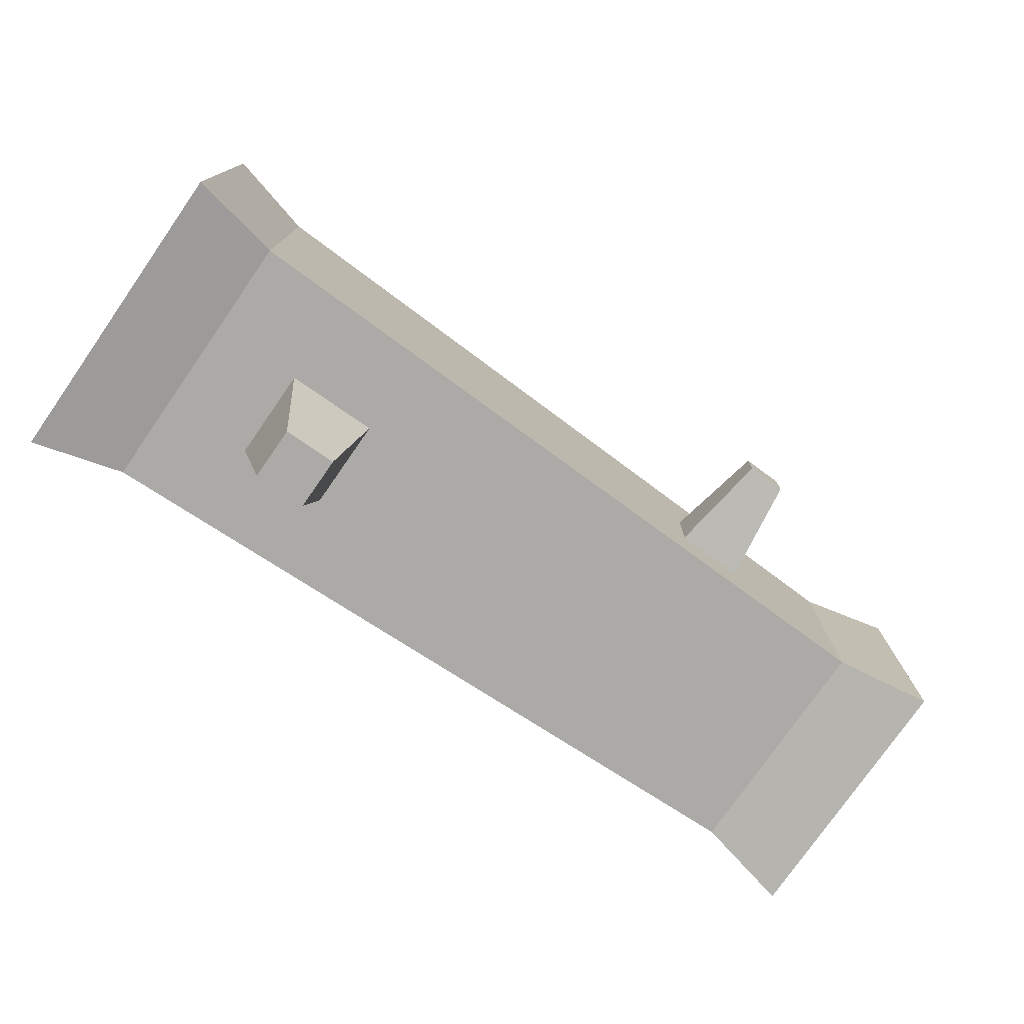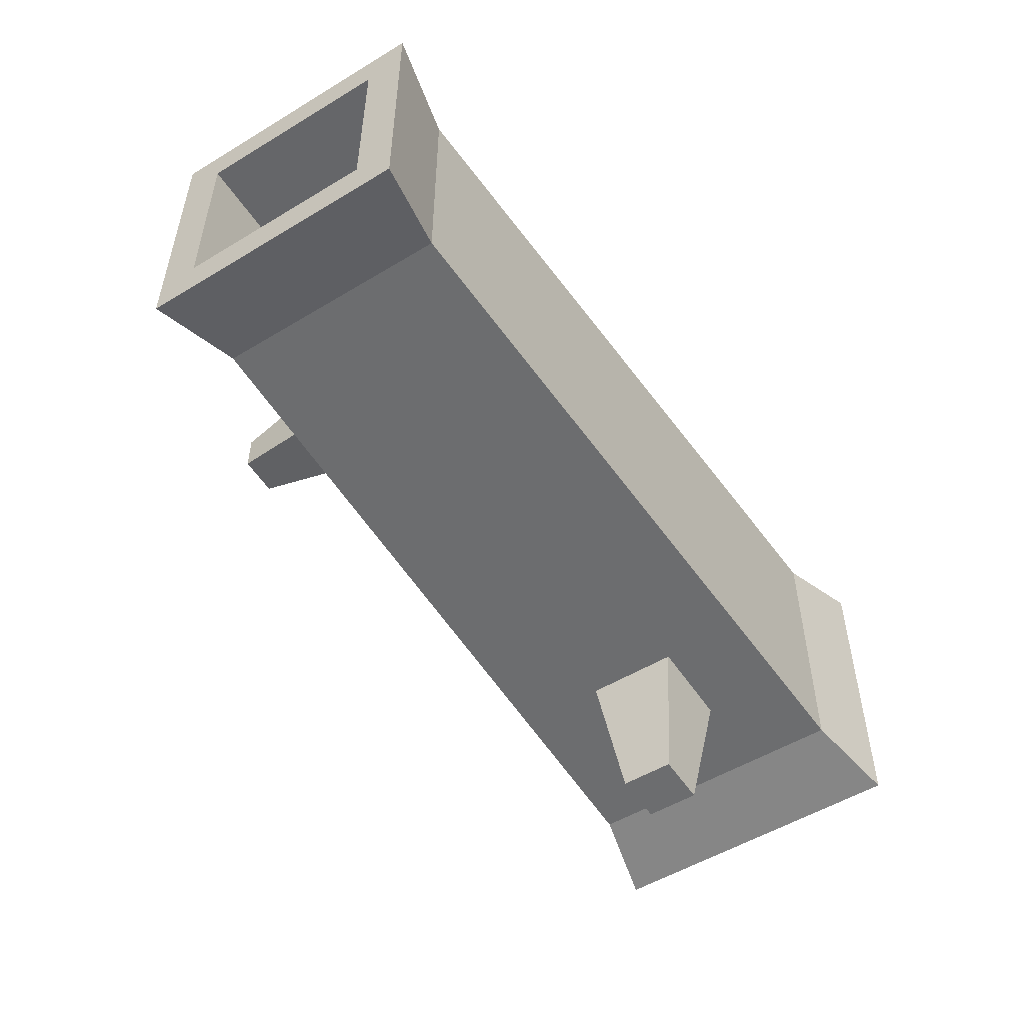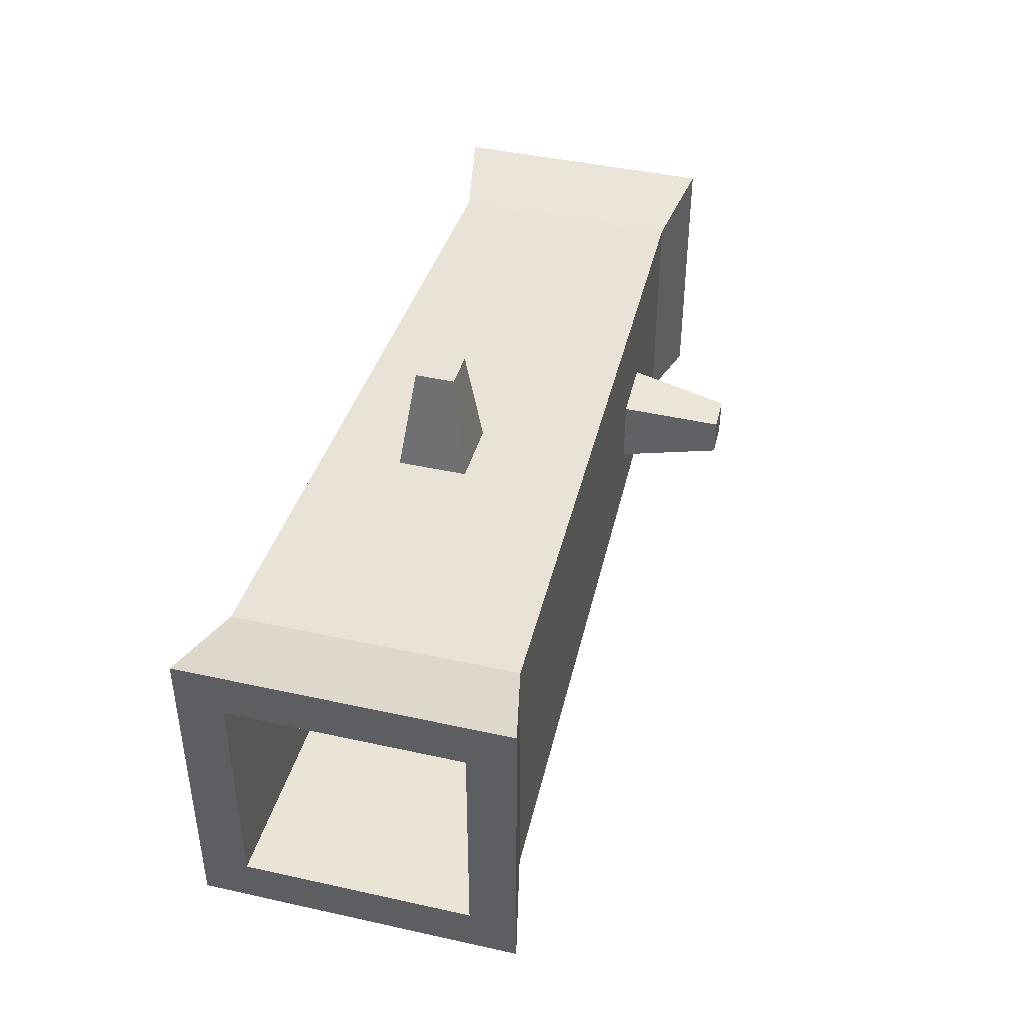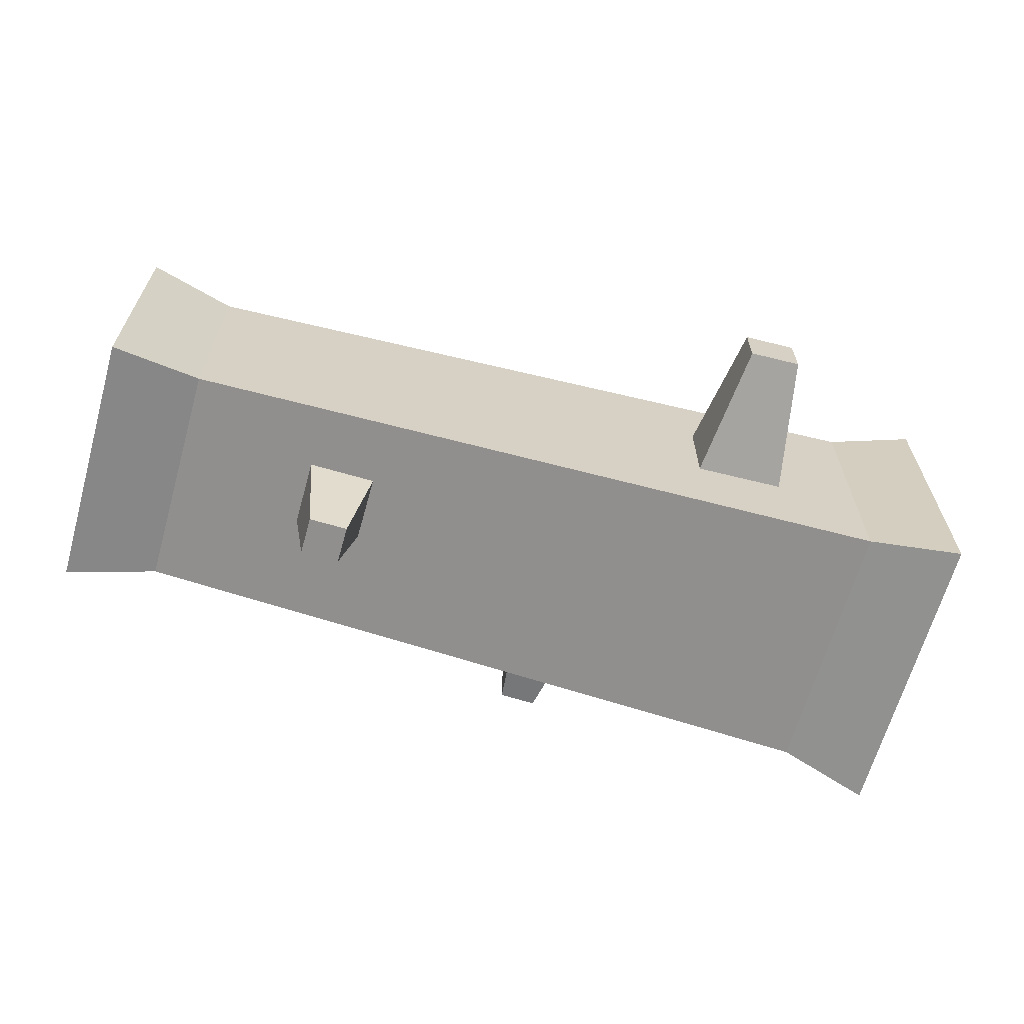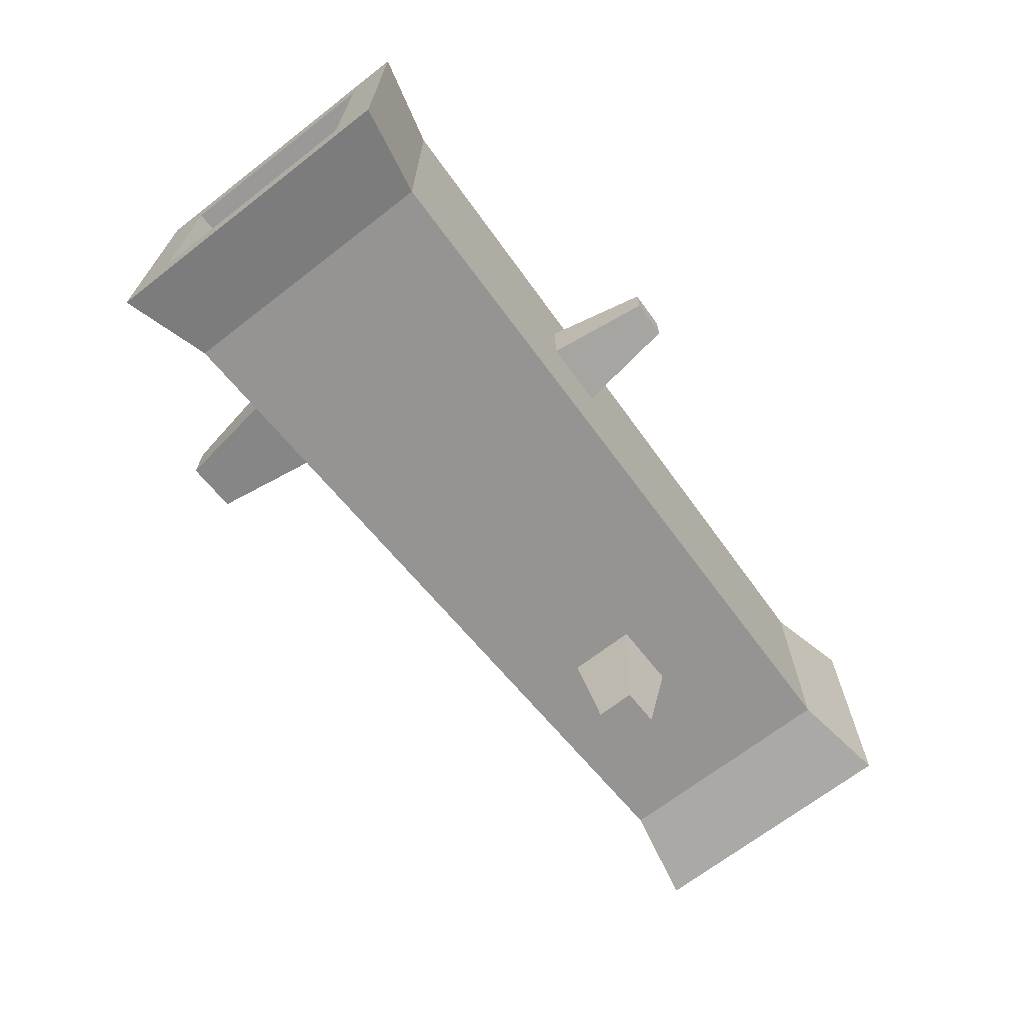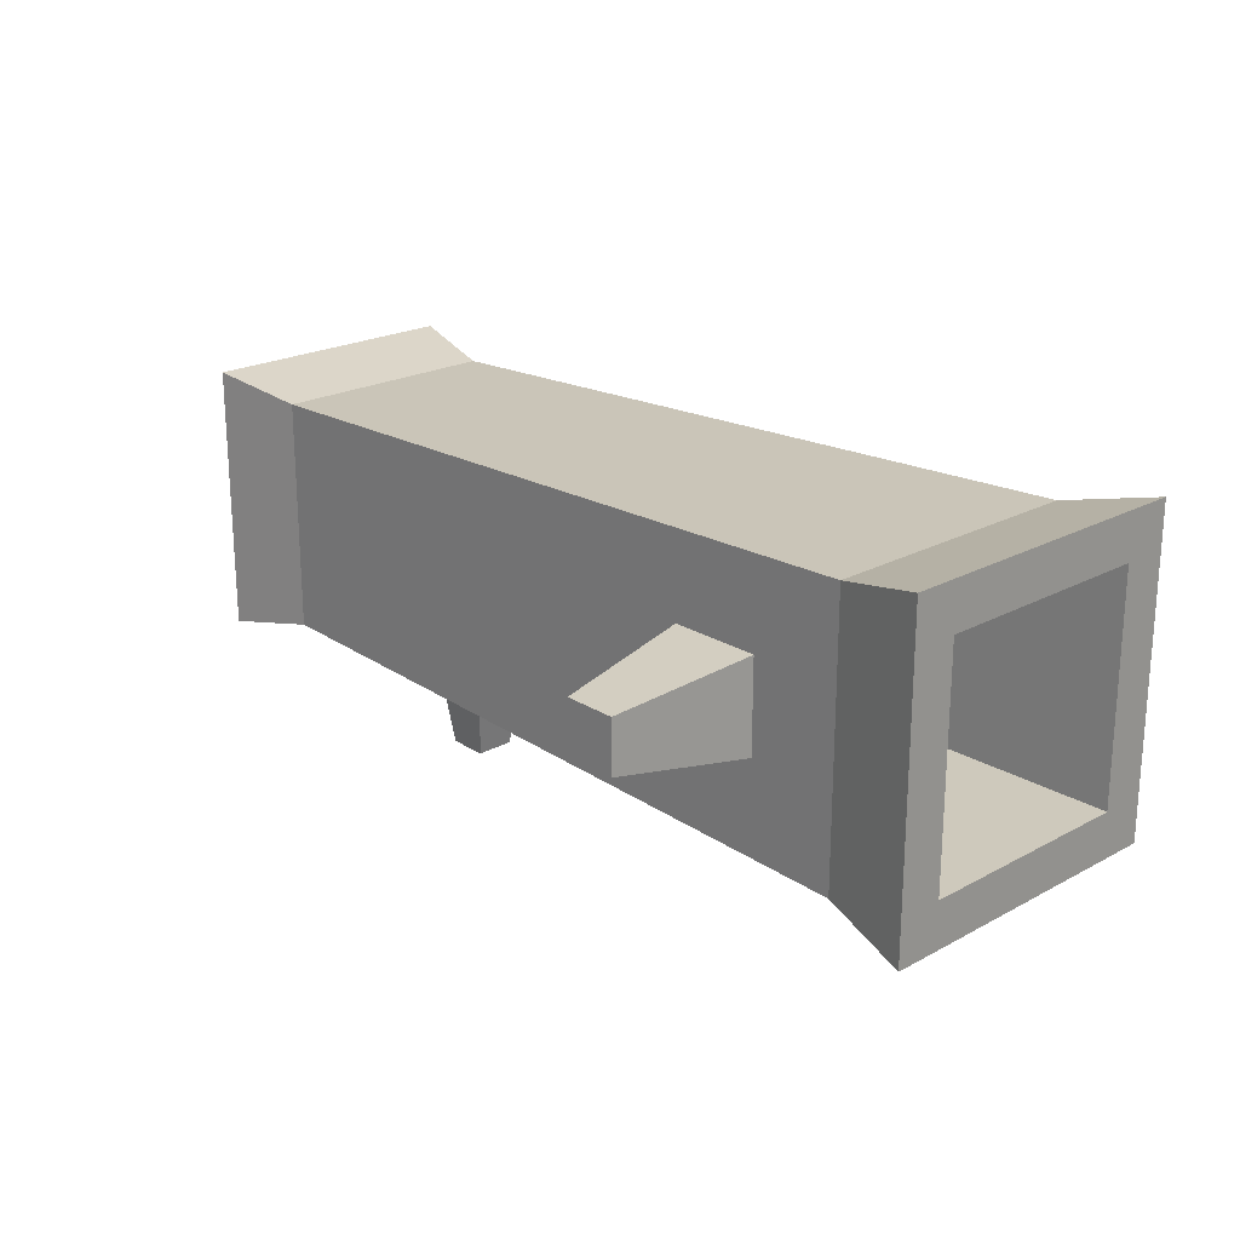
<metadata>
{"format":"obj","ext":"obj","renderer":"f3d","projection":"perspective","resolution":1024,"background":"white","views":[{"elev":-76.8,"azim":145.2,"up":"+Y"},{"elev":-52.6,"azim":-56.9,"up":"+Y"},{"elev":42.9,"azim":104.8,"up":"+Y"},{"elev":-65.1,"azim":-15.7,"up":"+Z"},{"elev":-68.4,"azim":127.8,"up":"+Z"},{"elev":21.7,"azim":46.3,"up":"+Z"}]}
</metadata>
<code>
o log_large
v -0.1977 -0.04518 -0.4167
v -0.1977 -0.003001 -0.4167
v -0.2398 -0.04518 -0.4155
v -0.2398 -0.003001 -0.4155
v -0.2526 -0.06005 -0.3041
v -0.1787 -0.06005 -0.3062
v 0.1254 0.1423 -0.1884
v 0.1254 0.1423 -0.1144
v 0.1053 0.2527 -0.1725
v 0.1053 0.2527 -0.1304
v 0.05142 0.1402 -0.1884
v 0.06316 0.2516 -0.1725
v 0.05142 0.1402 -0.1144
v 0.06316 0.2516 -0.1304
v -0.2526 0.01395 -0.3041
v -0.1787 0.01395 -0.3062
v 0.277 -0.2966 -0.1986
v 0.277 -0.2966 -0.1416
v 0.3013 -0.1472 -0.2201
v 0.3013 -0.1472 -0.1201
v 0.2013 -0.1444 -0.1201
v 0.22 -0.295 -0.1416
v 0.22 -0.295 -0.1986
v 0.2013 -0.1444 -0.2201
v 0.5 -0.1725 0
v 0.5 -0.1225 -0.295
v 0.5 -0.1725 -0.345
v 0.5 0.1725 -0.345
v 0.5 0.1225 -0.295
v 0.5 0.1225 -0.05
v 0.5 -0.1225 -0.05
v 0.5 0.1725 0
v -0.4 0.1275 -0.045
v 0.4 0.15 -0.0225
v 0.4 0.15 -0.3225
v -0.4 0.1275 -0.3
v 0.4 -0.15 -0.3225
v -0.4 -0.1275 -0.3
v -0.5 -0.1466 -0.3191
v -0.5 -0.1041 -0.06838
v -0.5 -0.1466 -0.02587
v -0.5 0.1466 -0.02587
v -0.5 0.1041 -0.06838
v -0.5 0.1041 -0.2766
v -0.5 -0.1041 -0.2766
v -0.5 0.1466 -0.3191
v 0.4 -0.15 -0.0225
v -0.4 -0.1275 -0.045
f 3 2 1
f 2 3 4
f 3 6 5
f 6 3 1
f 9 8 7
f 8 9 10
f 11 9 7
f 9 11 12
f 10 13 8
f 13 10 14
f 16 4 15
f 4 16 2
f 19 18 17
f 18 19 20
f 21 18 20
f 18 21 22
f 23 18 22
f 18 23 17
f 17 24 19
f 24 17 23
f 21 23 22
f 23 21 24
f 15 3 5
f 3 15 4
f 27 26 25
f 26 27 28
f 26 28 29
f 29 28 30
f 31 25 26
f 25 31 32
f 32 31 30
f 32 30 28
f 34 8 33
f 8 34 35
f 8 35 7
f 7 35 11
f 11 35 36
f 33 13 36
f 13 33 8
f 36 13 11
f 37 6 35
f 6 37 38
f 6 38 5
f 5 38 15
f 16 35 6
f 35 16 36
f 36 16 15
f 36 15 38
f 9 14 10
f 14 9 12
f 14 11 13
f 11 14 12
f 41 40 39
f 40 41 42
f 40 42 43
f 43 42 44
f 45 39 40
f 39 45 46
f 46 45 44
f 46 44 42
f 1 16 6
f 16 1 2
f 39 36 38
f 36 39 46
f 33 46 42
f 46 33 36
f 47 27 25
f 27 47 37
f 28 34 32
f 34 28 35
f 37 28 27
f 28 37 35
f 39 48 41
f 48 39 38
f 42 48 33
f 48 42 41
f 38 21 48
f 21 38 24
f 24 38 19
f 20 48 21
f 20 47 48
f 47 20 37
f 37 20 19
f 37 19 38
f 34 25 32
f 25 34 47
f 33 47 34
f 47 33 48
f 40 30 31
f 30 40 43
f 26 40 31
f 40 26 45
f 44 26 29
f 26 44 45
f 43 29 30
f 29 43 44

</code>
